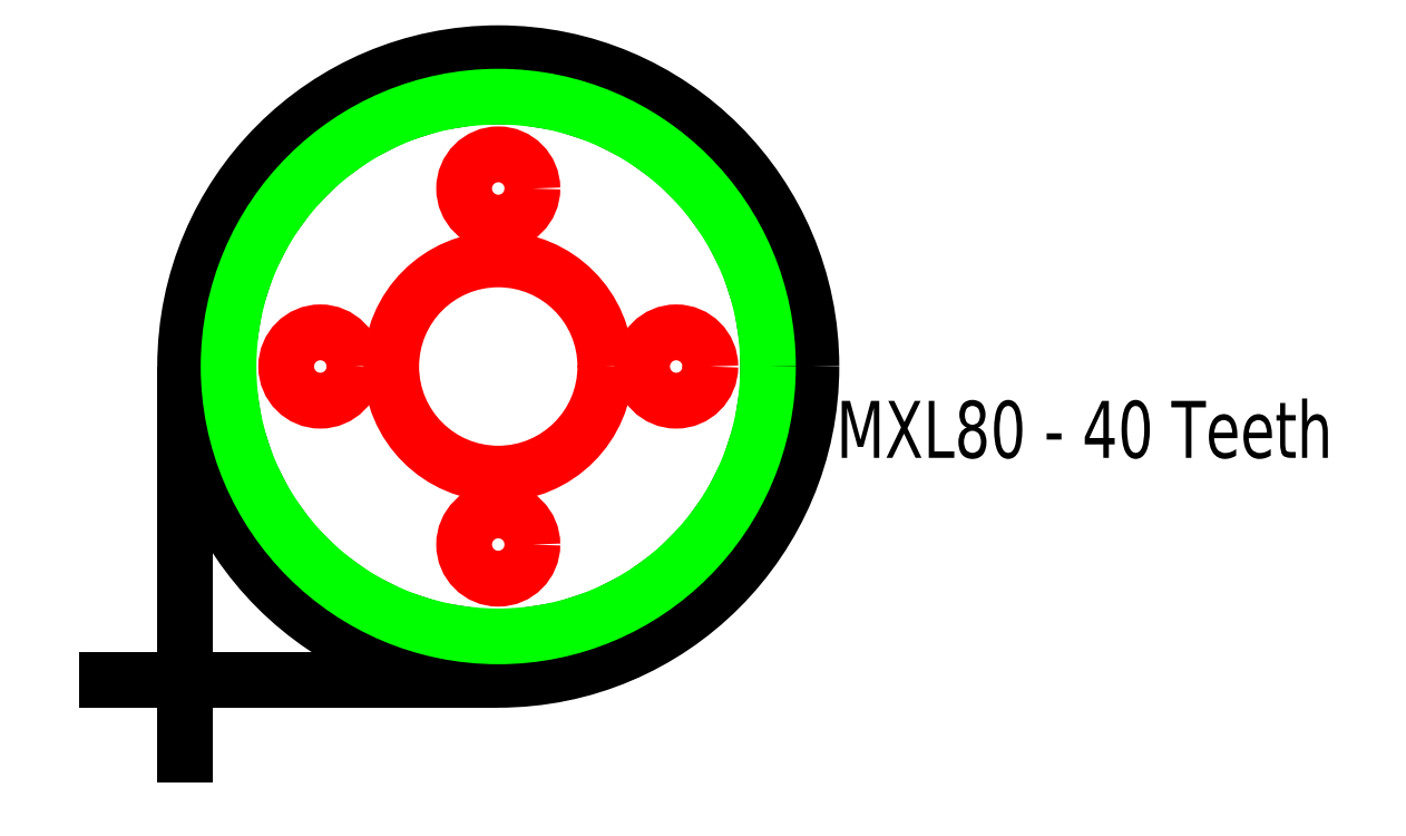
<metadata>
{"format":"dxf","ext":"dxf","renderer":"ezdxf+matplotlib","layout":"modelspace","background":"white","min_lineweight":24,"dpi":150}
</metadata>
<code>
0
SECTION
2
ENTITIES
0
TEXT
8
0
10
1.1
20
0.3463
30
0
40
0.1
1
MXL80 - 40 Teeth
41
0.8
0
LWPOLYLINE
8
0
90
      280
70
     1
43
0
10
0.7047
20
0.9658
42
-0.333
10
0.7118
20
0.9533
10
0.7096
20
0.9353
10
0.7219
20
0.929
10
0.7341
20
0.9228
10
0.7474
20
0.9352
42
-0.333
10
0.7617
20
0.9367
42
-0.007229
10
0.7741
20
0.9292
42
-0.333
10
0.7792
20
0.9157
10
0.7742
20
0.8982
10
0.7853
20
0.8902
10
0.7964
20
0.8821
10
0.8115
20
0.8922
42
-0.333
10
0.8259
20
0.8915
42
-0.007229
10
0.8369
20
0.8821
42
-0.333
10
0.8398
20
0.8681
10
0.8321
20
0.8516
10
0.8418
20
0.8418
10
0.8516
20
0.8321
10
0.8681
20
0.8398
42
-0.333
10
0.8821
20
0.8369
42
-0.007229
10
0.8915
20
0.8259
42
-0.333
10
0.8922
20
0.8115
10
0.8821
20
0.7964
10
0.8902
20
0.7853
10
0.8982
20
0.7742
10
0.9157
20
0.7792
42
-0.333
10
0.9292
20
0.7741
42
-0.007229
10
0.9367
20
0.7617
42
-0.333
10
0.9352
20
0.7474
10
0.9228
20
0.7341
10
0.929
20
0.7219
10
0.9353
20
0.7096
10
0.9533
20
0.7118
42
-0.333
10
0.9658
20
0.7047
42
-0.007229
10
0.9713
20
0.6913
42
-0.333
10
0.9676
20
0.6774
10
0.9532
20
0.6662
10
0.9575
20
0.6532
10
0.9617
20
0.6401
10
0.9799
20
0.6394
42
-0.333
10
0.9911
20
0.6304
42
-0.007229
10
0.9945
20
0.6164
42
-0.333
10
0.9886
20
0.6032
10
0.9727
20
0.5944
10
0.9748
20
0.5808
10
0.977
20
0.5672
10
0.9949
20
0.5638
42
-0.333
10
1.005
20
0.5531
42
-0.007229
10
1.006
20
0.5387
42
-0.333
10
0.9978
20
0.5267
10
0.9807
20
0.5204
10
0.9807
20
0.5067
10
0.9807
20
0.4929
10
0.9978
20
0.4867
42
-0.333
10
1.006
20
0.4747
42
-0.007229
10
1.005
20
0.4602
42
-0.333
10
0.9949
20
0.4496
10
0.977
20
0.4461
10
0.9748
20
0.4325
10
0.9727
20
0.4189
10
0.9886
20
0.4101
42
-0.333
10
0.9945
20
0.397
42
-0.007229
10
0.9911
20
0.3829
42
-0.333
10
0.9799
20
0.3739
10
0.9617
20
0.3733
10
0.9575
20
0.3602
10
0.9532
20
0.3471
10
0.9676
20
0.3359
42
-0.333
10
0.9713
20
0.322
42
-0.007229
10
0.9658
20
0.3087
42
-0.333
10
0.9533
20
0.3015
10
0.9353
20
0.3037
10
0.929
20
0.2915
10
0.9228
20
0.2792
10
0.9352
20
0.2659
42
-0.333
10
0.9367
20
0.2516
42
-0.007229
10
0.9292
20
0.2393
42
-0.333
10
0.9157
20
0.2342
10
0.8982
20
0.2392
10
0.8902
20
0.2281
10
0.8821
20
0.2169
10
0.8922
20
0.2019
42
-0.333
10
0.8915
20
0.1875
42
-0.007229
10
0.8821
20
0.1765
42
-0.333
10
0.8681
20
0.1735
10
0.8516
20
0.1812
10
0.8418
20
0.1715
10
0.8321
20
0.1618
10
0.8398
20
0.1453
42
-0.333
10
0.8369
20
0.1312
42
-0.007229
10
0.8259
20
0.1218
42
-0.333
10
0.8115
20
0.1211
10
0.7964
20
0.1313
10
0.7853
20
0.1232
10
0.7742
20
0.1151
10
0.7792
20
0.09763
42
-0.333
10
0.7741
20
0.08418
42
-0.007229
10
0.7617
20
0.07662
42
-0.333
10
0.7474
20
0.07817
10
0.7341
20
0.09058
10
0.7219
20
0.08434
10
0.7096
20
0.0781
10
0.7118
20
0.06003
42
-0.333
10
0.7047
20
0.04755
42
-0.007229
10
0.6913
20
0.04202
42
-0.333
10
0.6774
20
0.04578
10
0.6662
20
0.06012
10
0.6532
20
0.05588
10
0.6401
20
0.05163
10
0.6394
20
0.03344
42
-0.333
10
0.6304
20
0.02223
42
-0.007229
10
0.6164
20
0.01886
42
-0.333
10
0.6032
20
0.02475
10
0.5944
20
0.04066
10
0.5808
20
0.03851
10
0.5672
20
0.03636
10
0.5638
20
0.0185
42
-0.333
10
0.5531
20
0.008837
42
-0.007229
10
0.5387
20
0.007703
42
-0.333
10
0.5267
20
0.01557
10
0.5204
20
0.03268
10
0.5067
20
0.03268
10
0.4929
20
0.03268
10
0.4867
20
0.01557
42
-0.333
10
0.4747
20
0.007703
42
-0.007229
10
0.4602
20
0.008837
42
-0.333
10
0.4496
20
0.0185
10
0.4461
20
0.03636
10
0.4325
20
0.03851
10
0.4189
20
0.04066
10
0.4101
20
0.02475
42
-0.333
10
0.397
20
0.01886
42
-0.007229
10
0.3829
20
0.02223
42
-0.333
10
0.3739
20
0.03344
10
0.3733
20
0.05163
10
0.3602
20
0.05588
10
0.3471
20
0.06012
10
0.3359
20
0.04578
42
-0.333
10
0.322
20
0.04202
42
-0.007229
10
0.3087
20
0.04755
42
-0.333
10
0.3015
20
0.06003
10
0.3037
20
0.0781
10
0.2915
20
0.08434
10
0.2792
20
0.09058
10
0.2659
20
0.07817
42
-0.333
10
0.2516
20
0.07662
42
-0.007229
10
0.2393
20
0.08418
42
-0.333
10
0.2342
20
0.09763
10
0.2392
20
0.1151
10
0.2281
20
0.1232
10
0.2169
20
0.1313
10
0.2019
20
0.1211
42
-0.333
10
0.1875
20
0.1218
42
-0.007229
10
0.1765
20
0.1312
42
-0.333
10
0.1735
20
0.1453
10
0.1812
20
0.1618
10
0.1715
20
0.1715
10
0.1618
20
0.1812
10
0.1453
20
0.1735
42
-0.333
10
0.1312
20
0.1765
42
-0.007229
10
0.1218
20
0.1875
42
-0.333
10
0.1211
20
0.2019
10
0.1313
20
0.2169
10
0.1232
20
0.2281
10
0.1151
20
0.2392
10
0.09763
20
0.2342
42
-0.333
10
0.08418
20
0.2393
42
-0.007229
10
0.07662
20
0.2516
42
-0.333
10
0.07817
20
0.2659
10
0.09058
20
0.2792
10
0.08434
20
0.2915
10
0.0781
20
0.3037
10
0.06003
20
0.3015
42
-0.333
10
0.04755
20
0.3087
42
-0.007229
10
0.04202
20
0.322
42
-0.333
10
0.04578
20
0.3359
10
0.06012
20
0.3471
10
0.05588
20
0.3602
10
0.05163
20
0.3733
10
0.03344
20
0.3739
42
-0.333
10
0.02223
20
0.3829
42
-0.007229
10
0.01886
20
0.397
42
-0.333
10
0.02475
20
0.4101
10
0.04066
20
0.4189
10
0.03851
20
0.4325
10
0.03636
20
0.4461
10
0.0185
20
0.4496
42
-0.333
10
0.008837
20
0.4602
42
-0.007229
10
0.007703
20
0.4747
42
-0.333
10
0.01557
20
0.4867
10
0.03268
20
0.4929
10
0.03268
20
0.5067
10
0.03268
20
0.5204
10
0.01557
20
0.5267
42
-0.333
10
0.007703
20
0.5387
42
-0.007229
10
0.008837
20
0.5531
42
-0.333
10
0.0185
20
0.5638
10
0.03636
20
0.5672
10
0.03851
20
0.5808
10
0.04066
20
0.5944
10
0.02475
20
0.6032
42
-0.333
10
0.01886
20
0.6164
42
-0.007229
10
0.02223
20
0.6304
42
-0.333
10
0.03344
20
0.6394
10
0.05163
20
0.6401
10
0.05588
20
0.6532
10
0.06012
20
0.6662
10
0.04578
20
0.6774
42
-0.333
10
0.04202
20
0.6913
42
-0.007229
10
0.04755
20
0.7047
42
-0.333
10
0.06003
20
0.7118
10
0.0781
20
0.7096
10
0.08434
20
0.7219
10
0.09058
20
0.7341
10
0.07817
20
0.7474
42
-0.333
10
0.07662
20
0.7617
42
-0.007229
10
0.08418
20
0.7741
42
-0.333
10
0.09763
20
0.7792
10
0.1151
20
0.7742
10
0.1232
20
0.7853
10
0.1313
20
0.7964
10
0.1211
20
0.8115
42
-0.333
10
0.1218
20
0.8259
42
-0.007229
10
0.1312
20
0.8369
42
-0.333
10
0.1453
20
0.8398
10
0.1618
20
0.8321
10
0.1715
20
0.8418
10
0.1812
20
0.8516
10
0.1735
20
0.8681
42
-0.333
10
0.1765
20
0.8821
42
-0.007229
10
0.1875
20
0.8915
42
-0.333
10
0.2019
20
0.8922
10
0.2169
20
0.8821
10
0.2281
20
0.8902
10
0.2392
20
0.8982
10
0.2342
20
0.9157
42
-0.333
10
0.2393
20
0.9292
42
-0.007229
10
0.2516
20
0.9367
42
-0.333
10
0.2659
20
0.9352
10
0.2792
20
0.9228
10
0.2915
20
0.929
10
0.3037
20
0.9353
10
0.3015
20
0.9533
42
-0.333
10
0.3087
20
0.9658
42
-0.007229
10
0.322
20
0.9713
42
-0.333
10
0.3359
20
0.9676
10
0.3471
20
0.9532
10
0.3602
20
0.9575
10
0.3733
20
0.9617
10
0.3739
20
0.9799
42
-0.333
10
0.3829
20
0.9911
42
-0.007229
10
0.397
20
0.9945
42
-0.333
10
0.4101
20
0.9886
10
0.4189
20
0.9727
10
0.4325
20
0.9748
10
0.4461
20
0.977
10
0.4496
20
0.9949
42
-0.333
10
0.4602
20
1.005
42
-0.007229
10
0.4747
20
1.006
42
-0.333
10
0.4867
20
0.9978
10
0.4929
20
0.9807
10
0.5067
20
0.9807
10
0.5204
20
0.9807
10
0.5267
20
0.9978
42
-0.333
10
0.5387
20
1.006
42
-0.007229
10
0.5531
20
1.005
42
-0.333
10
0.5638
20
0.9949
10
0.5672
20
0.977
10
0.5808
20
0.9748
10
0.5944
20
0.9727
10
0.6032
20
0.9886
42
-0.333
10
0.6164
20
0.9945
42
-0.007229
10
0.6304
20
0.9911
42
-0.333
10
0.6394
20
0.9799
10
0.6401
20
0.9617
10
0.6532
20
0.9575
10
0.6662
20
0.9532
10
0.6774
20
0.9676
42
-0.333
10
0.6913
20
0.9713
42
-0.007229
0
CIRCLE
8
holes
10
0.5067
20
0.5067
30
0
40
0.188
0
CIRCLE
8
holes
10
0.5067
20
0.8192
30
0
40
0.06
0
CIRCLE
8
holes
10
0.1942
20
0.5067
30
0
40
0.06
0
CIRCLE
8
holes
10
0.5067
20
0.1942
30
0
40
0.06
0
CIRCLE
8
holes
10
0.8192
20
0.5067
30
0
40
0.06
0
LWPOLYLINE
8
0
90
      280
70
     1
43
0
10
0.7067
20
0.9704
42
-0.333
10
0.7168
20
0.9527
10
0.715
20
0.9381
10
0.7241
20
0.9335
10
0.7333
20
0.9288
10
0.744
20
0.9388
42
-0.333
10
0.7643
20
0.941
42
-0.007229
10
0.7767
20
0.9334
42
-0.333
10
0.784
20
0.9143
10
0.7799
20
0.9002
10
0.7882
20
0.8942
10
0.7965
20
0.8882
10
0.8087
20
0.8964
42
-0.333
10
0.8291
20
0.8954
42
-0.007229
10
0.8402
20
0.8859
42
-0.333
10
0.8443
20
0.8659
10
0.8381
20
0.8526
10
0.8454
20
0.8454
10
0.8526
20
0.8381
10
0.8659
20
0.8443
42
-0.333
10
0.8859
20
0.8402
42
-0.007229
10
0.8954
20
0.8291
42
-0.333
10
0.8964
20
0.8087
10
0.8882
20
0.7965
10
0.8942
20
0.7882
10
0.9002
20
0.7799
10
0.9143
20
0.784
42
-0.333
10
0.9334
20
0.7767
42
-0.007229
10
0.941
20
0.7643
42
-0.333
10
0.9388
20
0.744
10
0.9288
20
0.7333
10
0.9335
20
0.7241
10
0.9381
20
0.715
10
0.9527
20
0.7168
42
-0.333
10
0.9704
20
0.7067
42
-0.007229
10
0.976
20
0.6932
42
-0.333
10
0.9706
20
0.6735
10
0.9591
20
0.6644
10
0.9622
20
0.6547
10
0.9654
20
0.6449
10
0.9801
20
0.6444
42
-0.333
10
0.996
20
0.6317
42
-0.007229
10
0.9994
20
0.6175
42
-0.333
10
0.991
20
0.5989
10
0.9782
20
0.5917
10
0.9798
20
0.5816
10
0.9814
20
0.5715
10
0.9958
20
0.5687
42
-0.333
10
1.009
20
0.5536
42
-0.007229
10
1.011
20
0.539
42
-0.333
10
0.9995
20
0.522
10
0.9857
20
0.5169
10
0.9857
20
0.5067
10
0.9857
20
0.4964
10
0.9995
20
0.4914
42
-0.333
10
1.011
20
0.4743
42
-0.007229
10
1.009
20
0.4598
42
-0.333
10
0.9958
20
0.4447
10
0.9814
20
0.4419
10
0.9798
20
0.4317
10
0.9782
20
0.4216
10
0.991
20
0.4145
42
-0.333
10
0.9994
20
0.3959
42
-0.007229
10
0.996
20
0.3817
42
-0.333
10
0.9801
20
0.3689
10
0.9654
20
0.3684
10
0.9622
20
0.3587
10
0.9591
20
0.3489
10
0.9706
20
0.3399
42
-0.333
10
0.976
20
0.3202
42
-0.007229
10
0.9704
20
0.3067
42
-0.333
10
0.9527
20
0.2966
10
0.9381
20
0.2983
10
0.9335
20
0.2892
10
0.9288
20
0.2801
10
0.9388
20
0.2693
42
-0.333
10
0.941
20
0.2491
42
-0.007229
10
0.9334
20
0.2366
42
-0.333
10
0.9143
20
0.2294
10
0.9002
20
0.2334
10
0.8942
20
0.2251
10
0.8882
20
0.2168
10
0.8964
20
0.2046
42
-0.333
10
0.8954
20
0.1843
42
-0.007229
10
0.8859
20
0.1732
42
-0.333
10
0.8659
20
0.169
10
0.8526
20
0.1752
10
0.8454
20
0.168
10
0.8381
20
0.1607
10
0.8443
20
0.1474
42
-0.333
10
0.8402
20
0.1275
42
-0.007229
10
0.8291
20
0.118
42
-0.333
10
0.8087
20
0.117
10
0.7965
20
0.1252
10
0.7882
20
0.1192
10
0.7799
20
0.1131
10
0.784
20
0.099
42
-0.333
10
0.7767
20
0.07995
42
-0.007229
10
0.7643
20
0.07232
42
-0.333
10
0.744
20
0.07451
10
0.7333
20
0.08454
10
0.7241
20
0.07988
10
0.715
20
0.07523
10
0.7168
20
0.06064
42
-0.333
10
0.7067
20
0.04296
42
-0.007229
10
0.6932
20
0.03737
42
-0.333
10
0.6735
20
0.0427
10
0.6644
20
0.05429
10
0.6547
20
0.05112
10
0.6449
20
0.04795
10
0.6444
20
0.03326
42
-0.333
10
0.6317
20
0.01739
42
-0.007229
10
0.6175
20
0.01398
42
-0.333
10
0.5989
20
0.02232
10
0.5917
20
0.03518
10
0.5816
20
0.03357
10
0.5715
20
0.03197
10
0.5687
20
0.01754
42
-0.333
10
0.5536
20
0.003859
42
-0.007229
10
0.539
20
0.002713
42
-0.333
10
0.522
20
0.01386
10
0.5169
20
0.02768
10
0.5067
20
0.02768
10
0.4964
20
0.02768
10
0.4914
20
0.01386
42
-0.333
10
0.4743
20
0.002713
42
-0.007229
10
0.4598
20
0.003859
42
-0.333
10
0.4447
20
0.01754
10
0.4419
20
0.03197
10
0.4317
20
0.03357
10
0.4216
20
0.03518
10
0.4145
20
0.02232
42
-0.333
10
0.3959
20
0.01398
42
-0.007229
10
0.3817
20
0.01739
42
-0.333
10
0.3689
20
0.03326
10
0.3684
20
0.04795
10
0.3587
20
0.05112
10
0.3489
20
0.05429
10
0.3399
20
0.0427
42
-0.333
10
0.3202
20
0.03737
42
-0.007229
10
0.3067
20
0.04296
42
-0.333
10
0.2966
20
0.06064
10
0.2983
20
0.07523
10
0.2892
20
0.07988
10
0.2801
20
0.08454
10
0.2693
20
0.07451
42
-0.333
10
0.2491
20
0.07232
42
-0.007229
10
0.2366
20
0.07995
42
-0.333
10
0.2294
20
0.099
10
0.2334
20
0.1131
10
0.2251
20
0.1192
10
0.2168
20
0.1252
10
0.2046
20
0.117
42
-0.333
10
0.1843
20
0.118
42
-0.007229
10
0.1732
20
0.1275
42
-0.333
10
0.169
20
0.1474
10
0.1752
20
0.1607
10
0.168
20
0.168
10
0.1607
20
0.1752
10
0.1474
20
0.169
42
-0.333
10
0.1275
20
0.1732
42
-0.007229
10
0.118
20
0.1843
42
-0.333
10
0.117
20
0.2046
10
0.1252
20
0.2168
10
0.1192
20
0.2251
10
0.1131
20
0.2334
10
0.099
20
0.2294
42
-0.333
10
0.07995
20
0.2366
42
-0.007229
10
0.07232
20
0.2491
42
-0.333
10
0.07451
20
0.2693
10
0.08454
20
0.2801
10
0.07988
20
0.2892
10
0.07523
20
0.2983
10
0.06064
20
0.2966
42
-0.333
10
0.04296
20
0.3067
42
-0.007229
10
0.03737
20
0.3202
42
-0.333
10
0.0427
20
0.3399
10
0.05429
20
0.3489
10
0.05112
20
0.3587
10
0.04795
20
0.3684
10
0.03326
20
0.3689
42
-0.333
10
0.01739
20
0.3817
42
-0.007229
10
0.01398
20
0.3959
42
-0.333
10
0.02232
20
0.4145
10
0.03518
20
0.4216
10
0.03357
20
0.4317
10
0.03197
20
0.4419
10
0.01754
20
0.4447
42
-0.333
10
0.003859
20
0.4598
42
-0.007229
10
0.002713
20
0.4743
42
-0.333
10
0.01386
20
0.4914
10
0.02768
20
0.4964
10
0.02768
20
0.5067
10
0.02768
20
0.5169
10
0.01386
20
0.522
42
-0.333
10
0.002713
20
0.539
42
-0.007229
10
0.003859
20
0.5536
42
-0.333
10
0.01754
20
0.5687
10
0.03197
20
0.5715
10
0.03357
20
0.5816
10
0.03518
20
0.5917
10
0.02232
20
0.5989
42
-0.333
10
0.01398
20
0.6175
42
-0.007229
10
0.01739
20
0.6317
42
-0.333
10
0.03326
20
0.6444
10
0.04795
20
0.6449
10
0.05112
20
0.6547
10
0.05429
20
0.6644
10
0.0427
20
0.6735
42
-0.333
10
0.03737
20
0.6932
42
-0.007229
10
0.04296
20
0.7067
42
-0.333
10
0.06064
20
0.7168
10
0.07523
20
0.715
10
0.07988
20
0.7241
10
0.08454
20
0.7333
10
0.07451
20
0.744
42
-0.333
10
0.07232
20
0.7643
42
-0.007229
10
0.07995
20
0.7767
42
-0.333
10
0.099
20
0.784
10
0.1131
20
0.7799
10
0.1192
20
0.7882
10
0.1252
20
0.7965
10
0.117
20
0.8087
42
-0.333
10
0.118
20
0.8291
42
-0.007229
10
0.1275
20
0.8402
42
-0.333
10
0.1474
20
0.8443
10
0.1607
20
0.8381
10
0.168
20
0.8454
10
0.1752
20
0.8526
10
0.169
20
0.8659
42
-0.333
10
0.1732
20
0.8859
42
-0.007229
10
0.1843
20
0.8954
42
-0.333
10
0.2046
20
0.8964
10
0.2168
20
0.8882
10
0.2251
20
0.8942
10
0.2334
20
0.9002
10
0.2294
20
0.9143
42
-0.333
10
0.2366
20
0.9334
42
-0.007229
10
0.2491
20
0.941
42
-0.333
10
0.2693
20
0.9388
10
0.2801
20
0.9288
10
0.2892
20
0.9335
10
0.2983
20
0.9381
10
0.2966
20
0.9527
42
-0.333
10
0.3067
20
0.9704
42
-0.007229
10
0.3202
20
0.976
42
-0.333
10
0.3399
20
0.9706
10
0.3489
20
0.9591
10
0.3587
20
0.9622
10
0.3684
20
0.9654
10
0.3689
20
0.9801
42
-0.333
10
0.3817
20
0.996
42
-0.007229
10
0.3959
20
0.9994
42
-0.333
10
0.4145
20
0.991
10
0.4216
20
0.9782
10
0.4317
20
0.9798
10
0.4419
20
0.9814
10
0.4447
20
0.9958
42
-0.333
10
0.4598
20
1.009
42
-0.007229
10
0.4743
20
1.011
42
-0.333
10
0.4914
20
0.9995
10
0.4964
20
0.9857
10
0.5067
20
0.9857
10
0.5169
20
0.9857
10
0.522
20
0.9995
42
-0.333
10
0.539
20
1.011
42
-0.007229
10
0.5536
20
1.009
42
-0.333
10
0.5687
20
0.9958
10
0.5715
20
0.9814
10
0.5816
20
0.9798
10
0.5917
20
0.9782
10
0.5989
20
0.991
42
-0.333
10
0.6175
20
0.9994
42
-0.007229
10
0.6317
20
0.996
42
-0.333
10
0.6444
20
0.9801
10
0.6449
20
0.9654
10
0.6547
20
0.9622
10
0.6644
20
0.9591
10
0.6735
20
0.9706
42
-0.333
10
0.6932
20
0.976
42
-0.007229
0
CIRCLE
8
0
10
0.5067
20
0.5067
30
0
40
0.55
0
LWPOLYLINE
8
0
90
        2
70
     0
43
0
10
0.5067
20
-0.04332
10
-0.2294
20
-0.04332
0
LWPOLYLINE
8
0
90
        2
70
     0
43
0
10
-0.04332
20
0.5067
10
-0.04332
20
-0.2241
0
CIRCLE
8
outline
10
0.5067
20
0.5067
30
0
40
0.4737
0
ENDSEC
0
EOF

</code>
